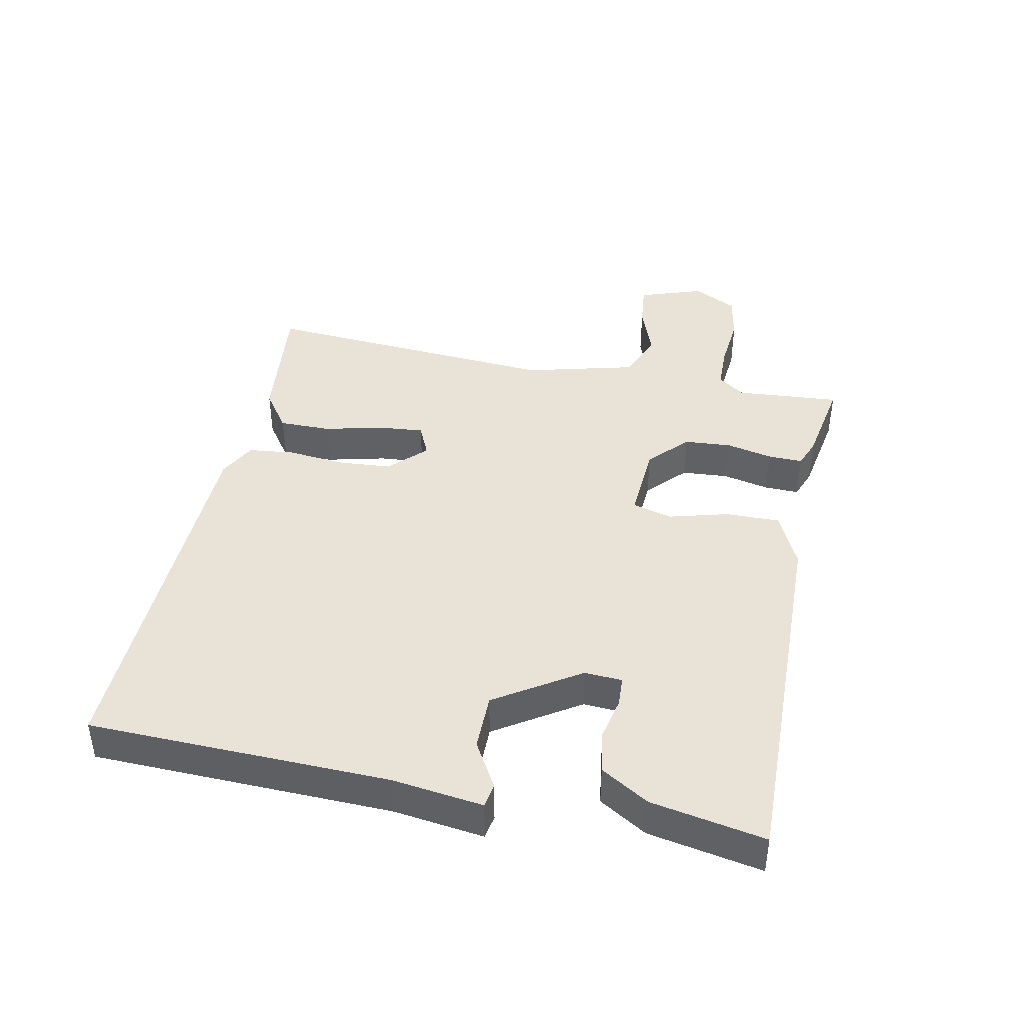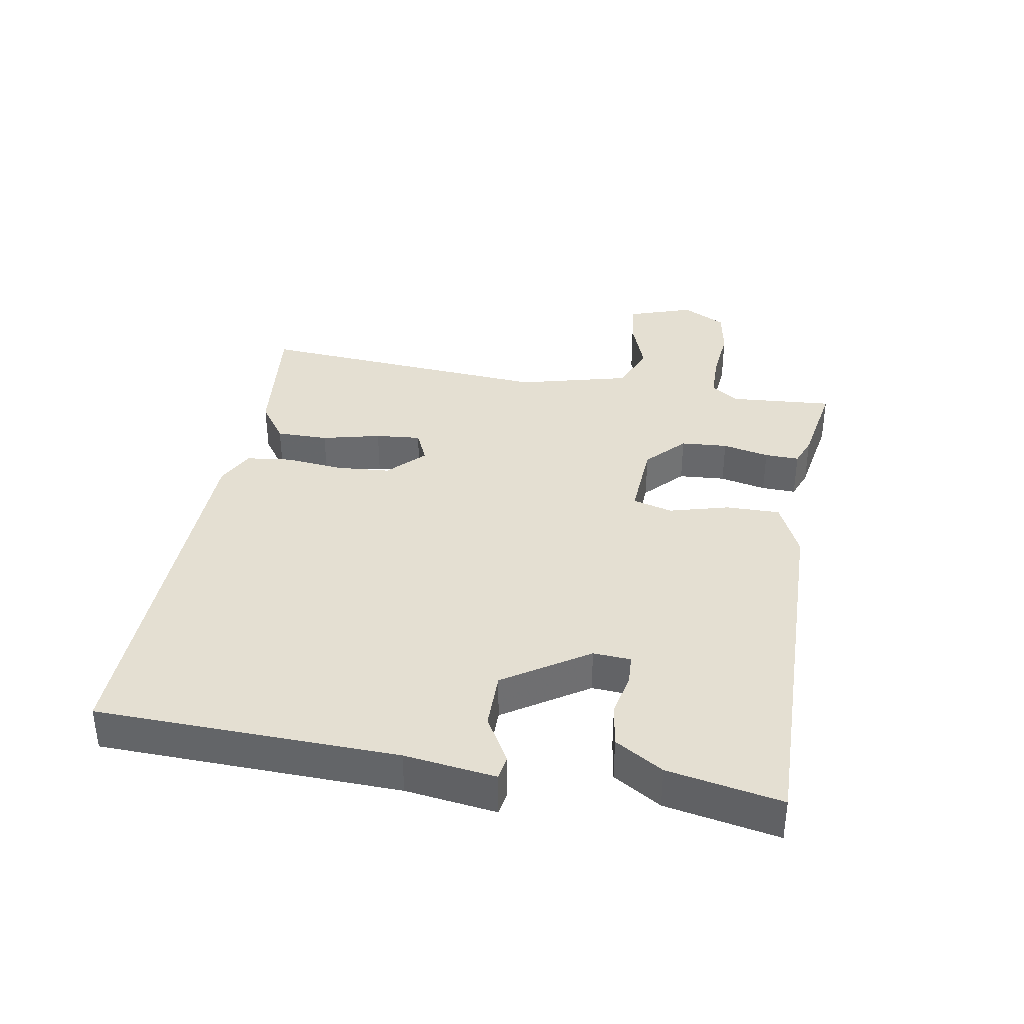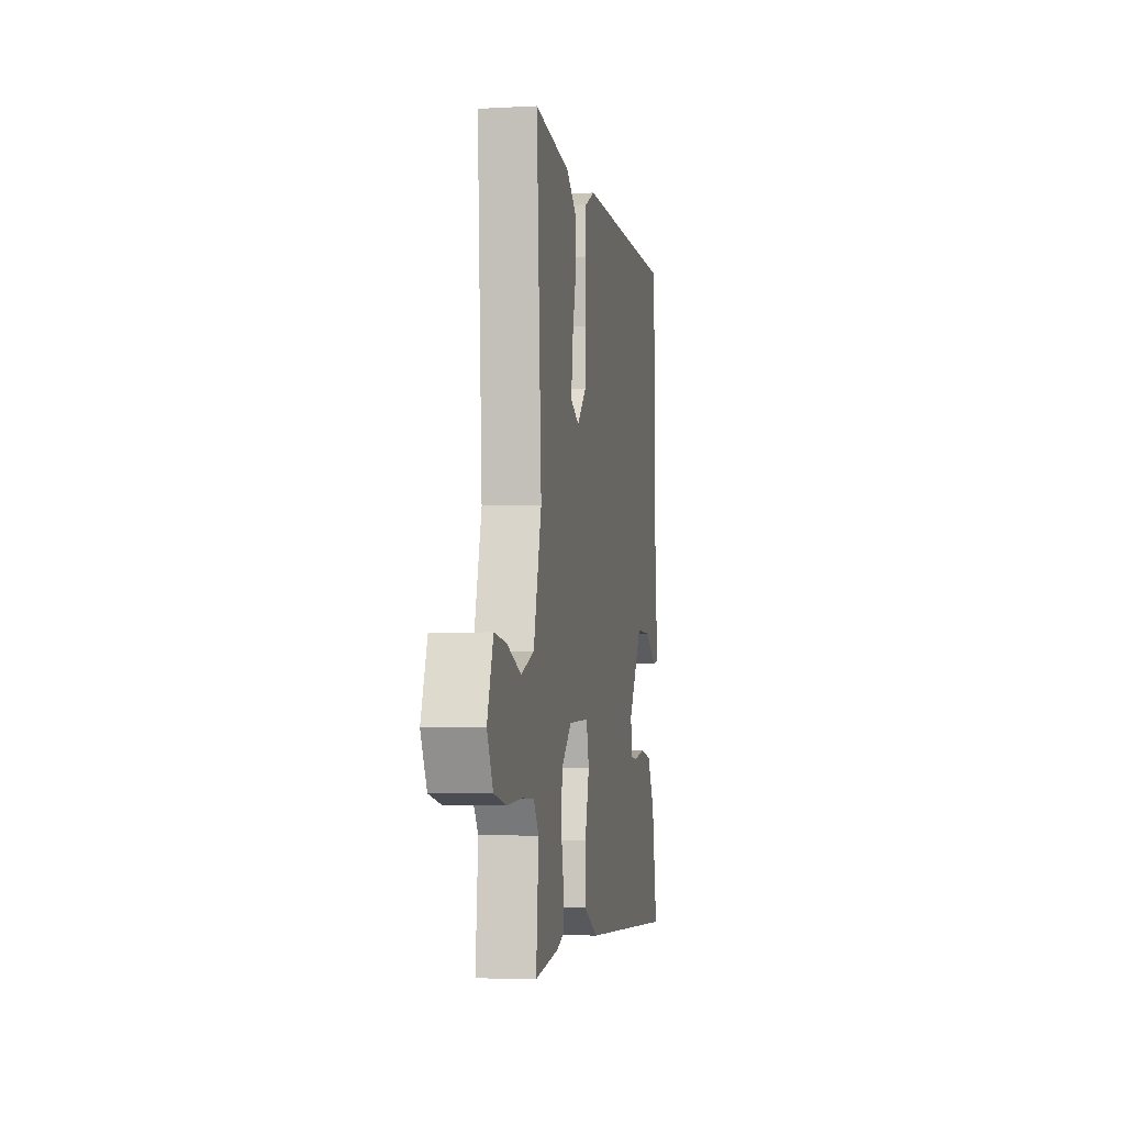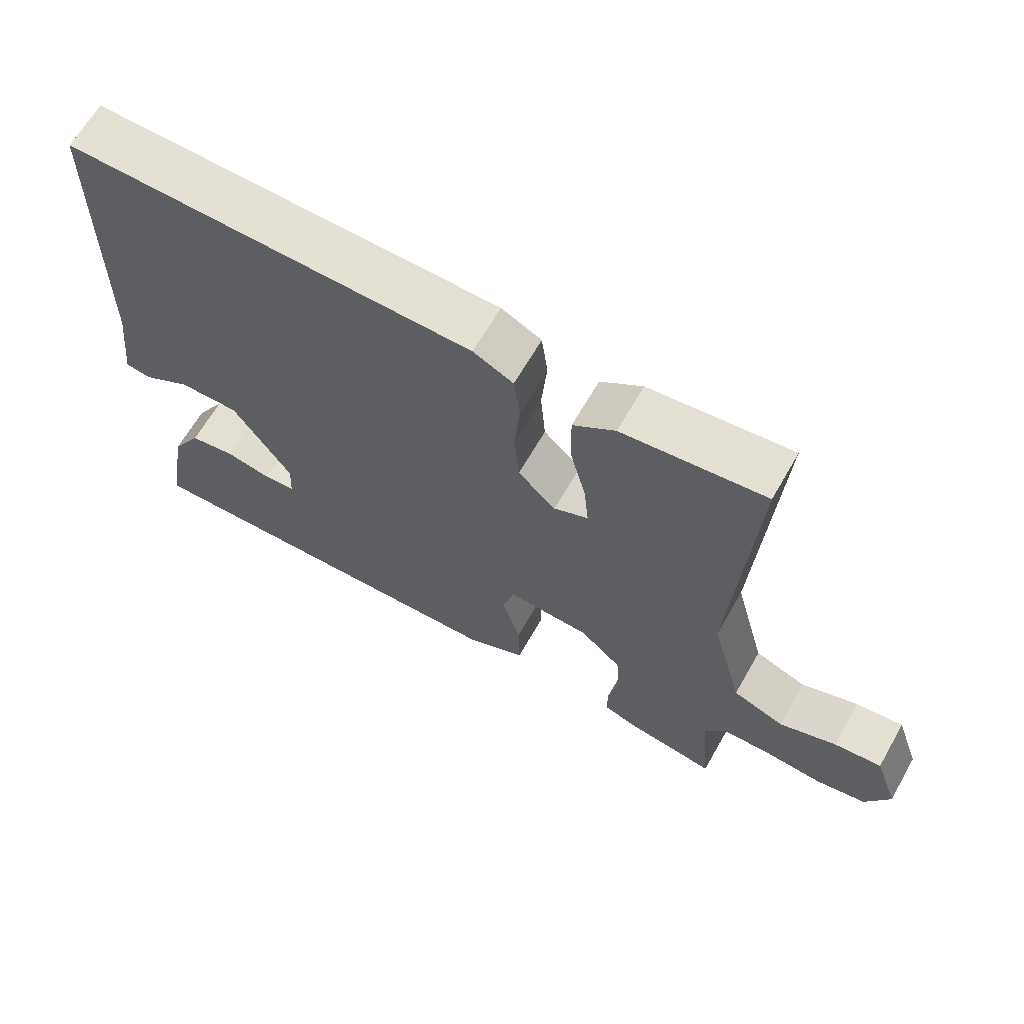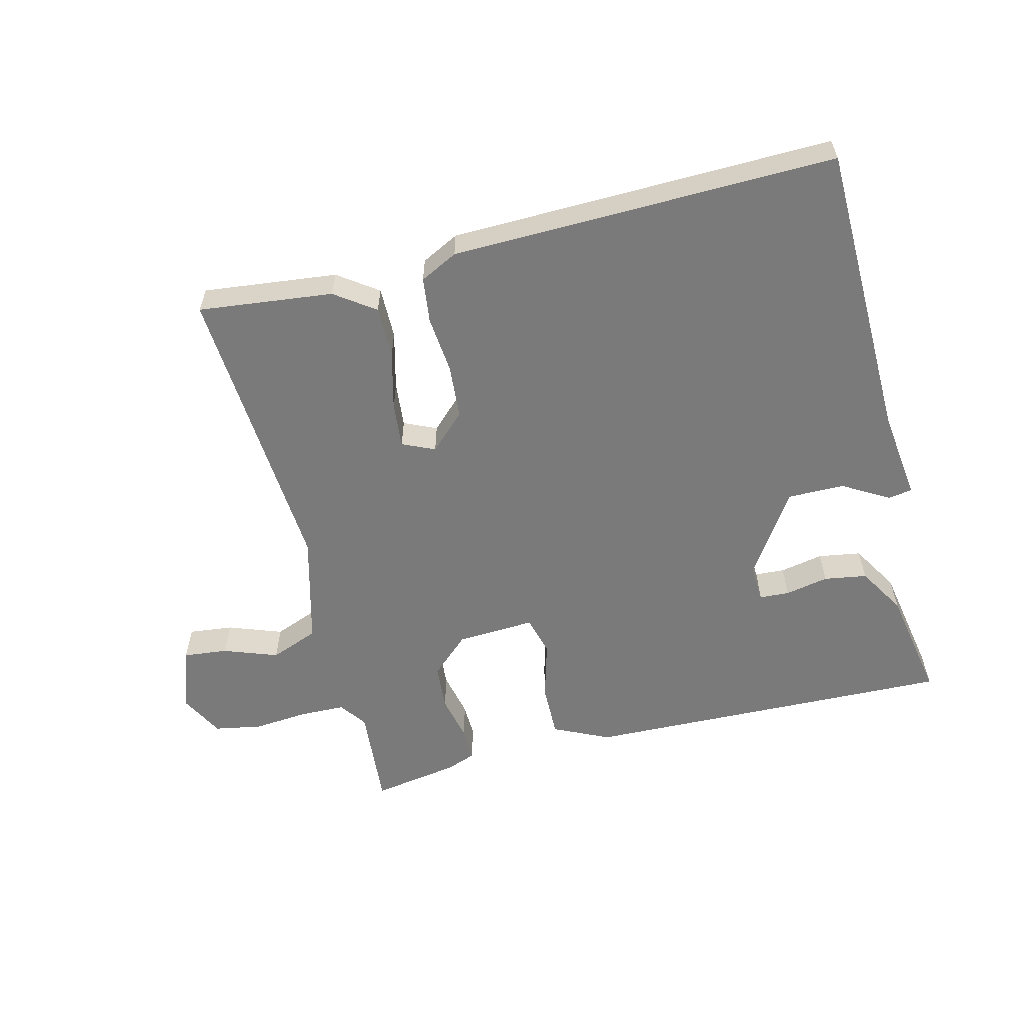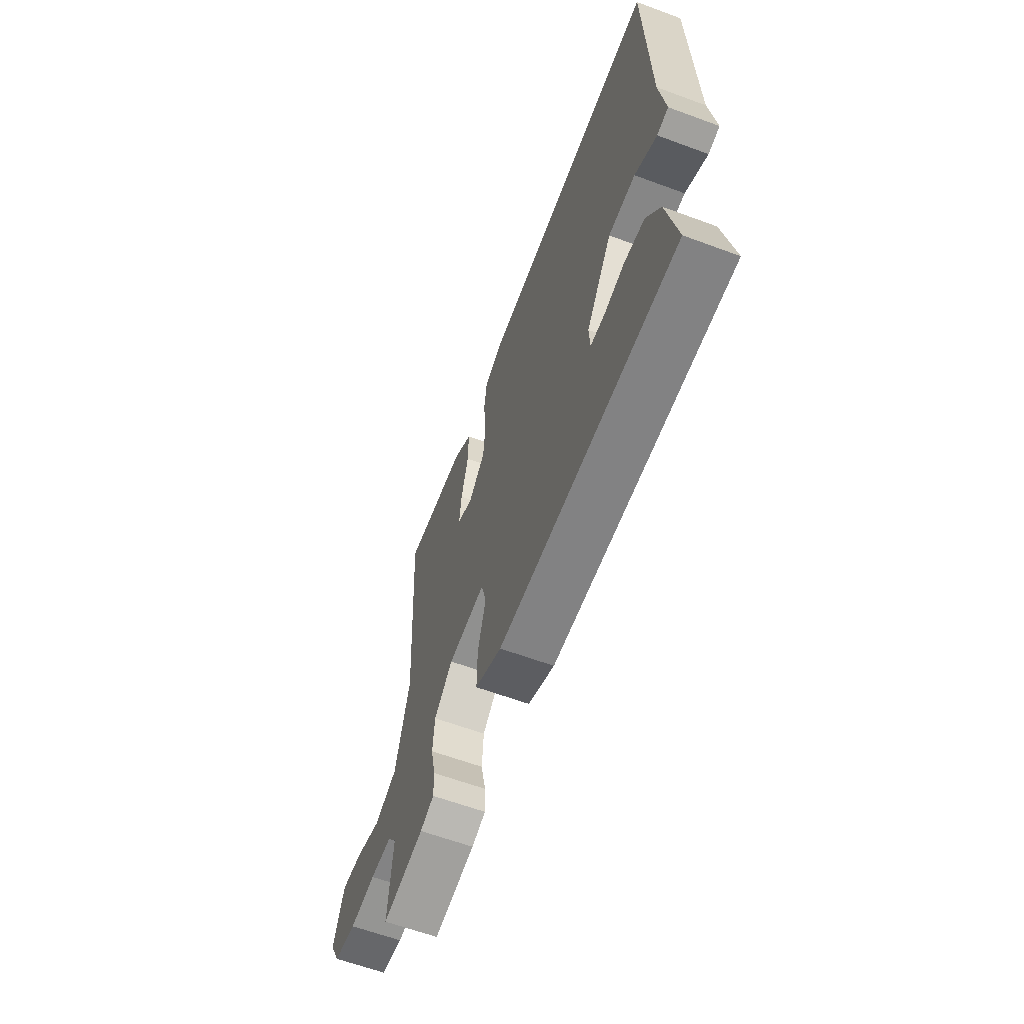
<metadata>
{"format":"obj","ext":"obj","renderer":"f3d","projection":"perspective","resolution":1024,"background":"white","views":[{"elev":41.8,"azim":102.2,"up":"+Y"},{"elev":36.9,"azim":100.5,"up":"+Y"},{"elev":-4.6,"azim":-80.1,"up":"+Z"},{"elev":65.1,"azim":-150.2,"up":"+Z"},{"elev":-58.1,"azim":14.4,"up":"+Y"},{"elev":-62.7,"azim":69.5,"up":"+Z"}]}
</metadata>
<code>
v 0.5 0.07 0.5
v 0.507 0.07 0.039
v 0.524 0.07 -0.101
v 0.487 0.07 -0.107
v 0.416 0.07 -0.065
v 0.328 0.07 -0.064
v 0.243 0.07 -0.192
v 0.246 0.07 -0.25
v 0.292 0.07 -0.253
v 0.359 0.07 -0.24
v 0.425 0.07 -0.251
v 0.469 0.07 -0.325
v 0.5 0.07 -0.5
v -0.075 0.07 -0.481
v -0.161 0.07 -0.44
v -0.159 0.07 -0.356
v -0.133 0.07 -0.265
v -0.149 0.07 -0.203
v -0.27 0.07 -0.209
v -0.33 0.07 -0.264
v -0.336 0.07 -0.336
v -0.321 0.07 -0.408
v -0.32 0.07 -0.461
v -0.365 0.07 -0.478
v -0.5 0.07 -0.5
v -0.486 0.07 -0.34
v -0.516 0.07 -0.298
v -0.586 0.07 -0.296
v -0.671 0.07 -0.303
v -0.744 0.07 -0.289
v -0.779 0.07 -0.221
v -0.744 0.07 -0.122
v -0.675 0.07 -0.13
v -0.592 0.07 -0.161
v -0.517 0.07 -0.132
v -0.471 0.07 0.039
v -0.5 0.07 0.5
v -0.293 0.07 0.475
v -0.232 0.07 0.431
v -0.233 0.07 0.351
v -0.256 0.07 0.261
v -0.263 0.07 0.191
v -0.213 0.07 0.168
v -0.158 0.07 0.221
v -0.151 0.07 0.304
v -0.159 0.07 0.393
v -0.15 0.07 0.463
v -0.092 0.07 0.492
v 0.5 0 0.5
v 0.507 0 0.039
v 0.524 0 -0.101
v 0.487 0 -0.107
v 0.416 0 -0.065
v 0.328 0 -0.064
v 0.243 0 -0.192
v 0.246 0 -0.25
v 0.292 0 -0.253
v 0.359 0 -0.24
v 0.425 0 -0.251
v 0.469 0 -0.325
v 0.5 0 -0.5
v -0.075 0 -0.481
v -0.161 0 -0.44
v -0.159 0 -0.356
v -0.133 0 -0.265
v -0.149 0 -0.203
v -0.27 0 -0.209
v -0.33 0 -0.264
v -0.336 0 -0.336
v -0.321 0 -0.408
v -0.32 0 -0.461
v -0.365 0 -0.478
v -0.5 0 -0.5
v -0.486 0 -0.34
v -0.516 0 -0.298
v -0.586 0 -0.296
v -0.671 0 -0.303
v -0.744 0 -0.289
v -0.779 0 -0.221
v -0.744 0 -0.122
v -0.675 0 -0.13
v -0.592 0 -0.161
v -0.517 0 -0.132
v -0.471 0 0.039
v -0.5 0 0.5
v -0.293 0 0.475
v -0.232 0 0.431
v -0.233 0 0.351
v -0.256 0 0.261
v -0.263 0 0.191
v -0.213 0 0.168
v -0.158 0 0.221
v -0.151 0 0.304
v -0.159 0 0.393
v -0.15 0 0.463
v -0.092 0 0.492
f 48 1 2
f 47 48 2
f 46 47 2
f 45 46 2
f 44 45 2 3
f 43 44 3
f 39 40 41
f 38 39 41
f 37 38 41
f 36 37 41
f 35 36 41 42
f 32 33 34
f 31 32 34
f 30 31 34
f 29 30 34
f 28 29 34
f 27 28 34 35
f 35 42 43
f 27 35 43
f 26 27 43
f 24 25 26
f 23 24 26
f 22 23 26
f 21 22 26
f 15 16 17
f 14 15 17
f 13 14 17
f 12 13 17
f 11 12 17
f 9 10 11
f 9 11 17
f 8 9 17
f 7 8 17 18
f 3 4 5
f 43 3 5
f 43 5 6
f 20 21 26
f 19 20 26 43
f 18 19 43 6
f 6 7 18
f 50 49 96
f 50 96 95
f 50 95 94
f 50 94 93
f 51 50 93 92
f 51 92 91
f 89 88 87
f 89 87 86
f 89 86 85
f 89 85 84
f 90 89 84 83
f 82 81 80
f 82 80 79
f 82 79 78
f 82 78 77
f 82 77 76
f 83 82 76 75
f 91 90 83
f 91 83 75
f 91 75 74
f 74 73 72
f 74 72 71
f 74 71 70
f 74 70 69
f 65 64 63
f 65 63 62
f 65 62 61
f 65 61 60
f 65 60 59
f 59 58 57
f 65 59 57
f 65 57 56
f 66 65 56 55
f 53 52 51
f 53 51 91
f 54 53 91
f 74 69 68
f 91 74 68 67
f 54 91 67 66
f 66 55 54
f 1 49 50 2
f 2 50 51 3
f 3 51 52 4
f 4 52 53 5
f 5 53 54 6
f 6 54 55 7
f 7 55 56 8
f 8 56 57 9
f 9 57 58 10
f 10 58 59 11
f 11 59 60 12
f 12 60 61 13
f 13 61 62 14
f 14 62 63 15
f 15 63 64 16
f 16 64 65 17
f 17 65 66 18
f 18 66 67 19
f 19 67 68 20
f 20 68 69 21
f 21 69 70 22
f 22 70 71 23
f 23 71 72 24
f 24 72 73 25
f 25 73 74 26
f 26 74 75 27
f 27 75 76 28
f 28 76 77 29
f 29 77 78 30
f 30 78 79 31
f 31 79 80 32
f 32 80 81 33
f 33 81 82 34
f 34 82 83 35
f 35 83 84 36
f 36 84 85 37
f 37 85 86 38
f 38 86 87 39
f 39 87 88 40
f 40 88 89 41
f 41 89 90 42
f 42 90 91 43
f 43 91 92 44
f 44 92 93 45
f 45 93 94 46
f 46 94 95 47
f 47 95 96 48
f 48 96 49 1

</code>
